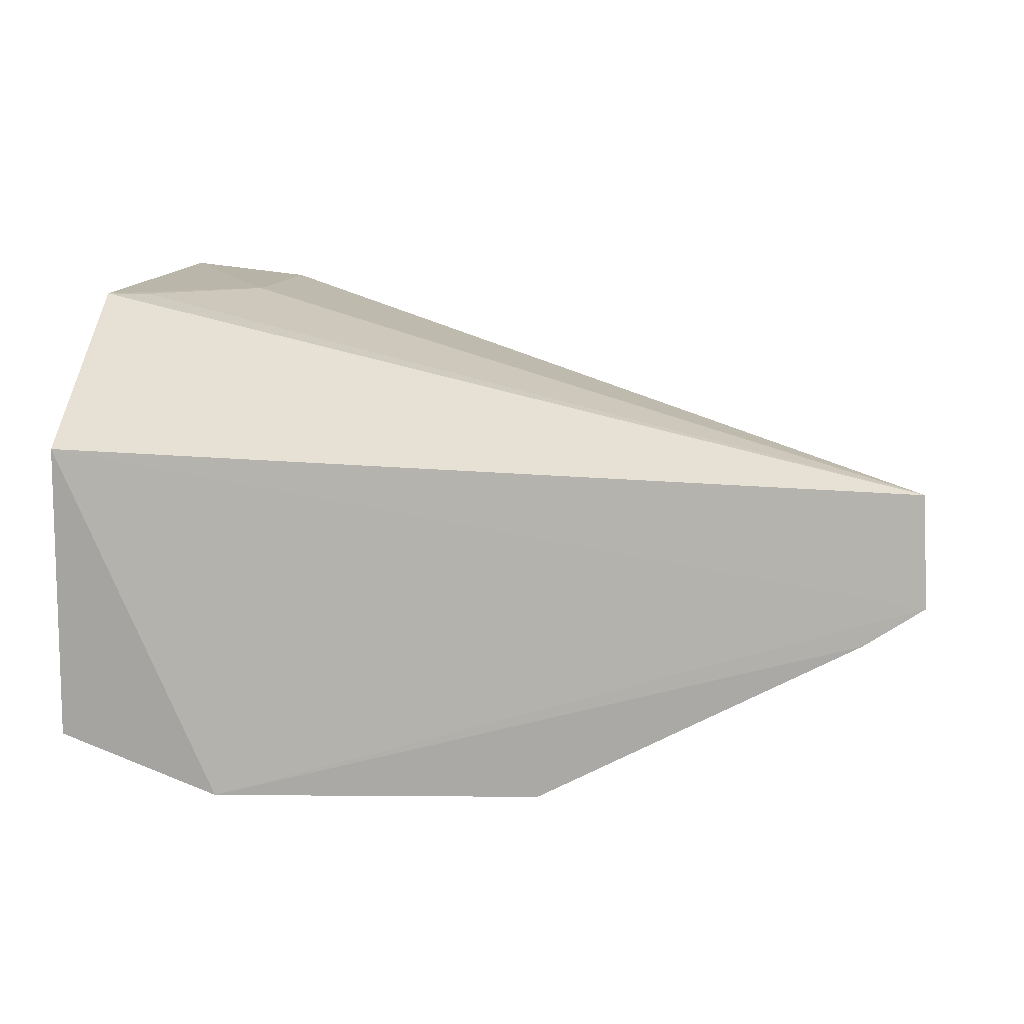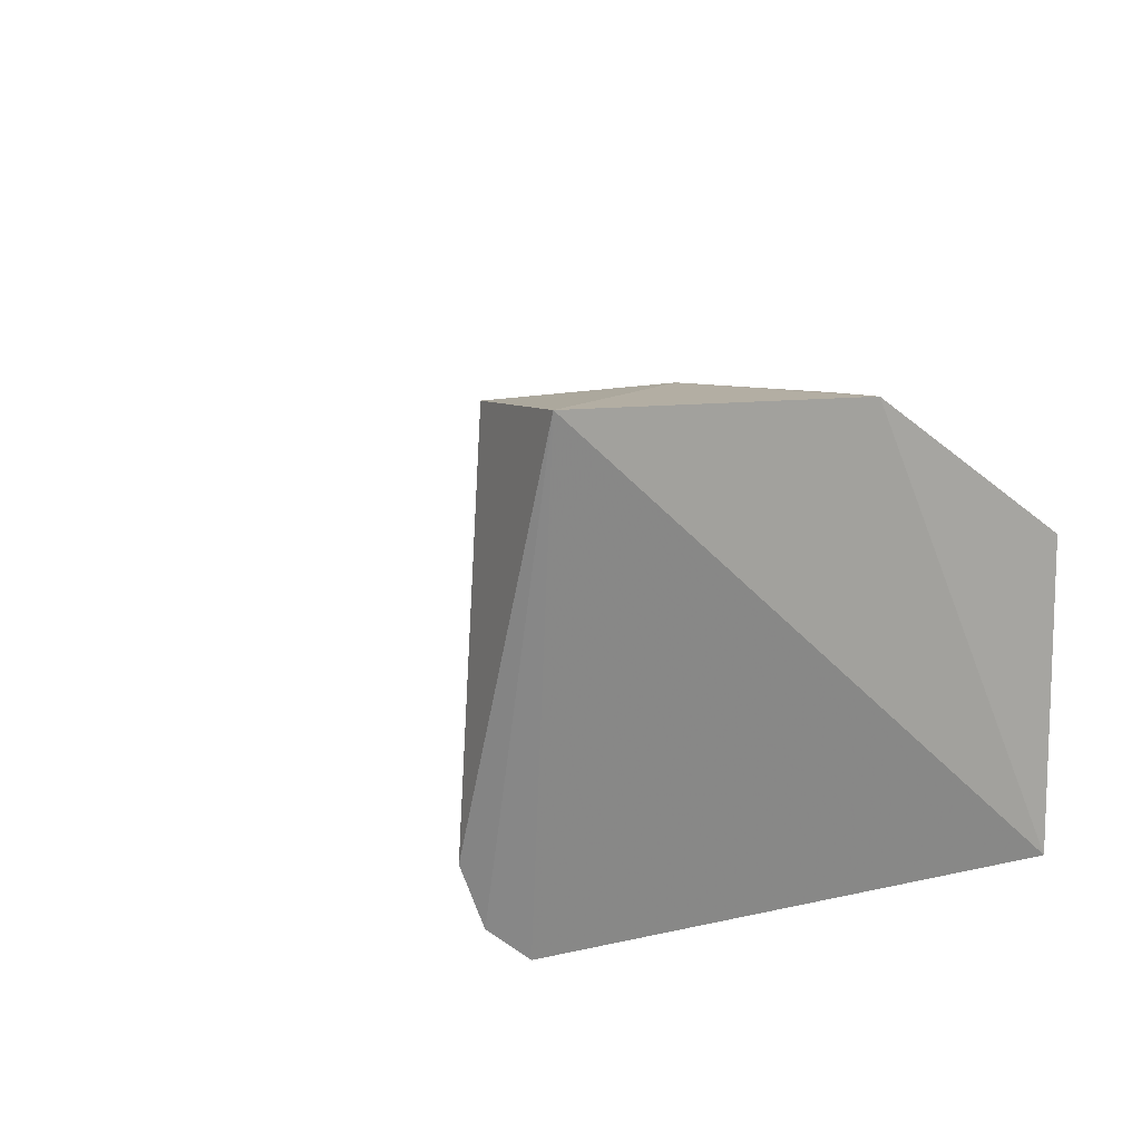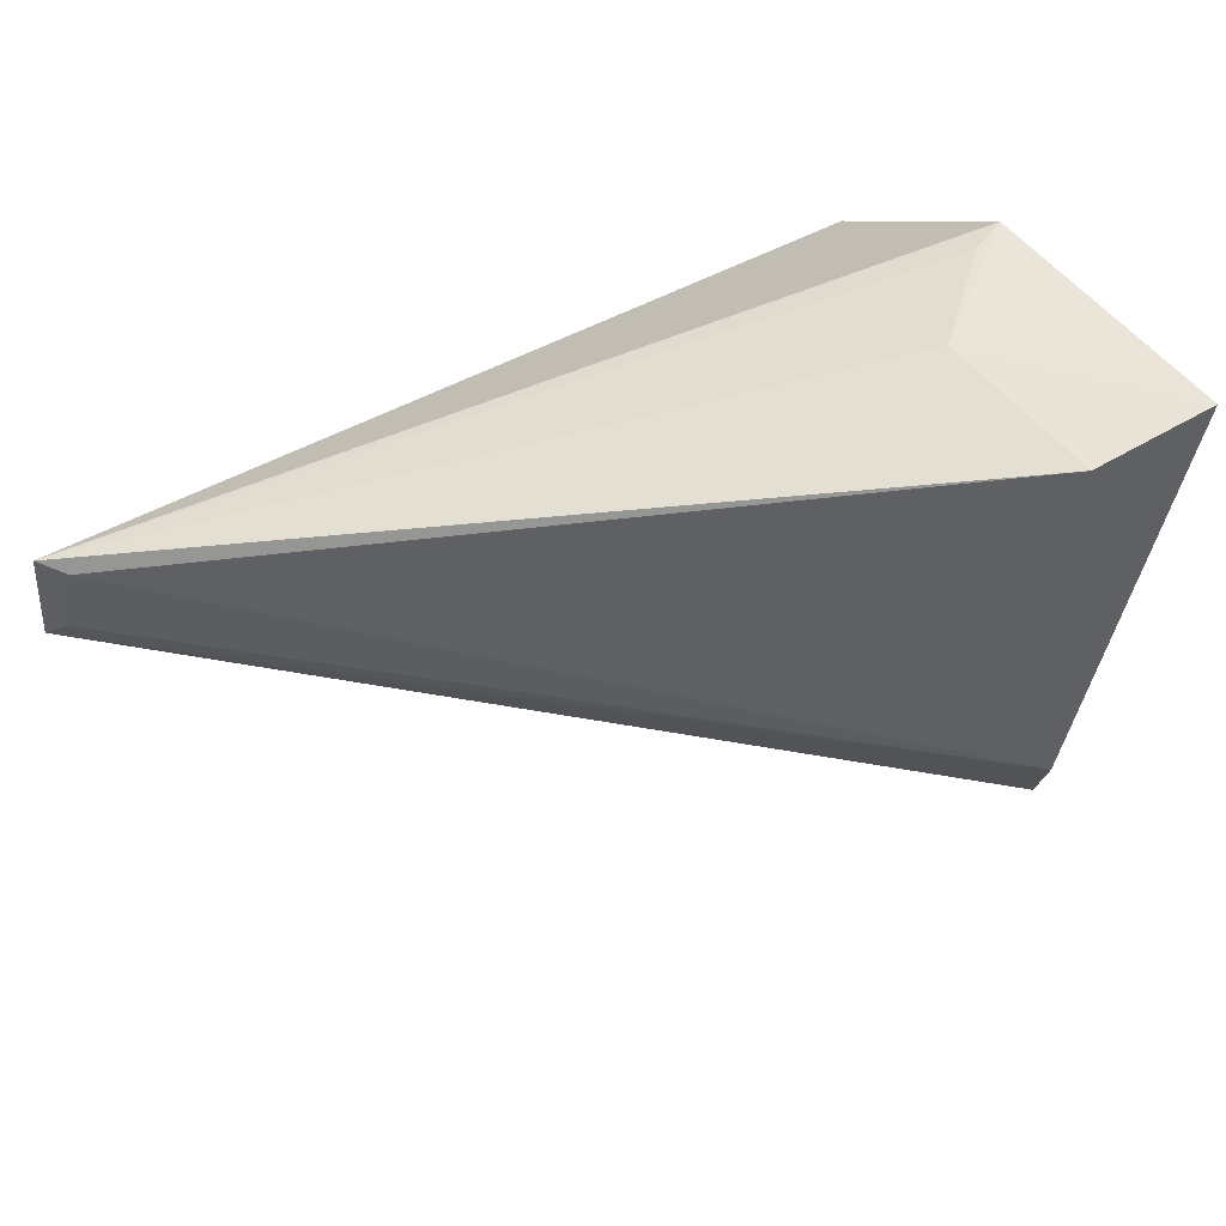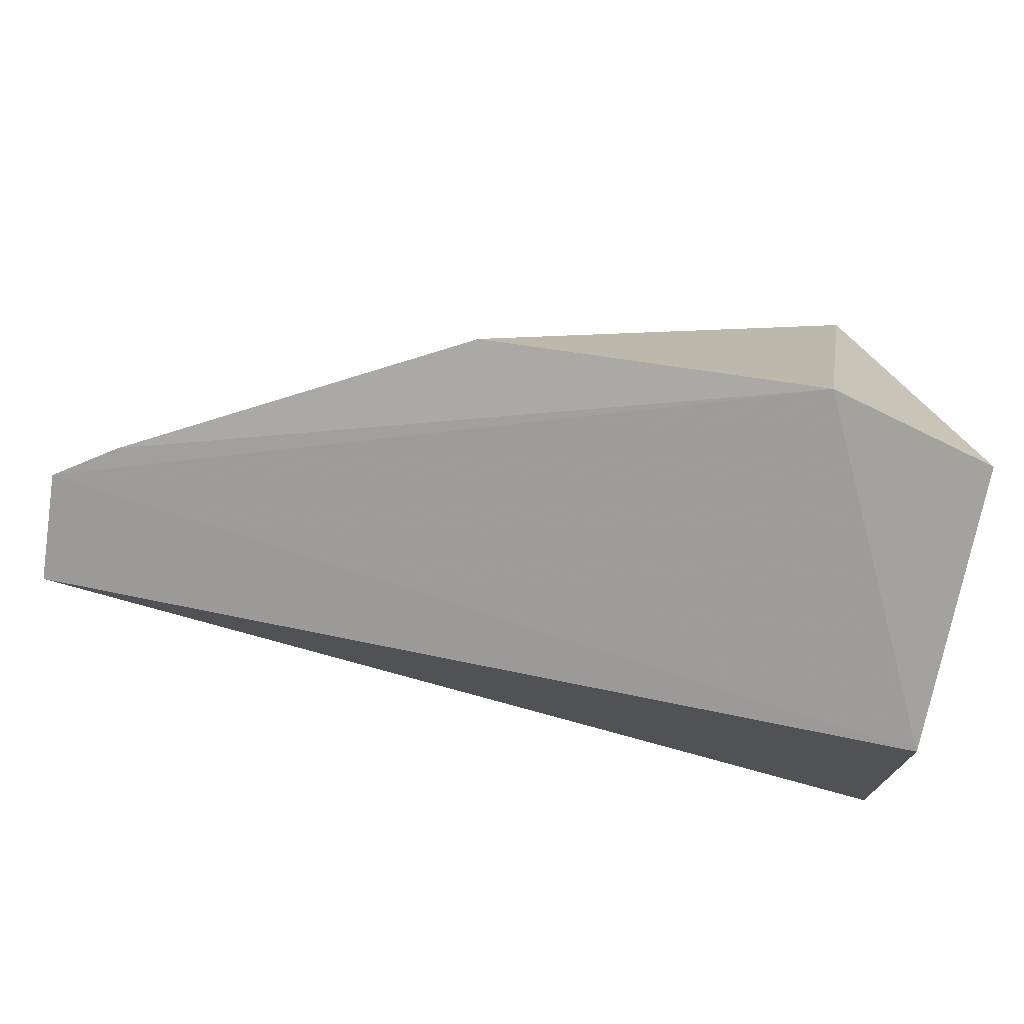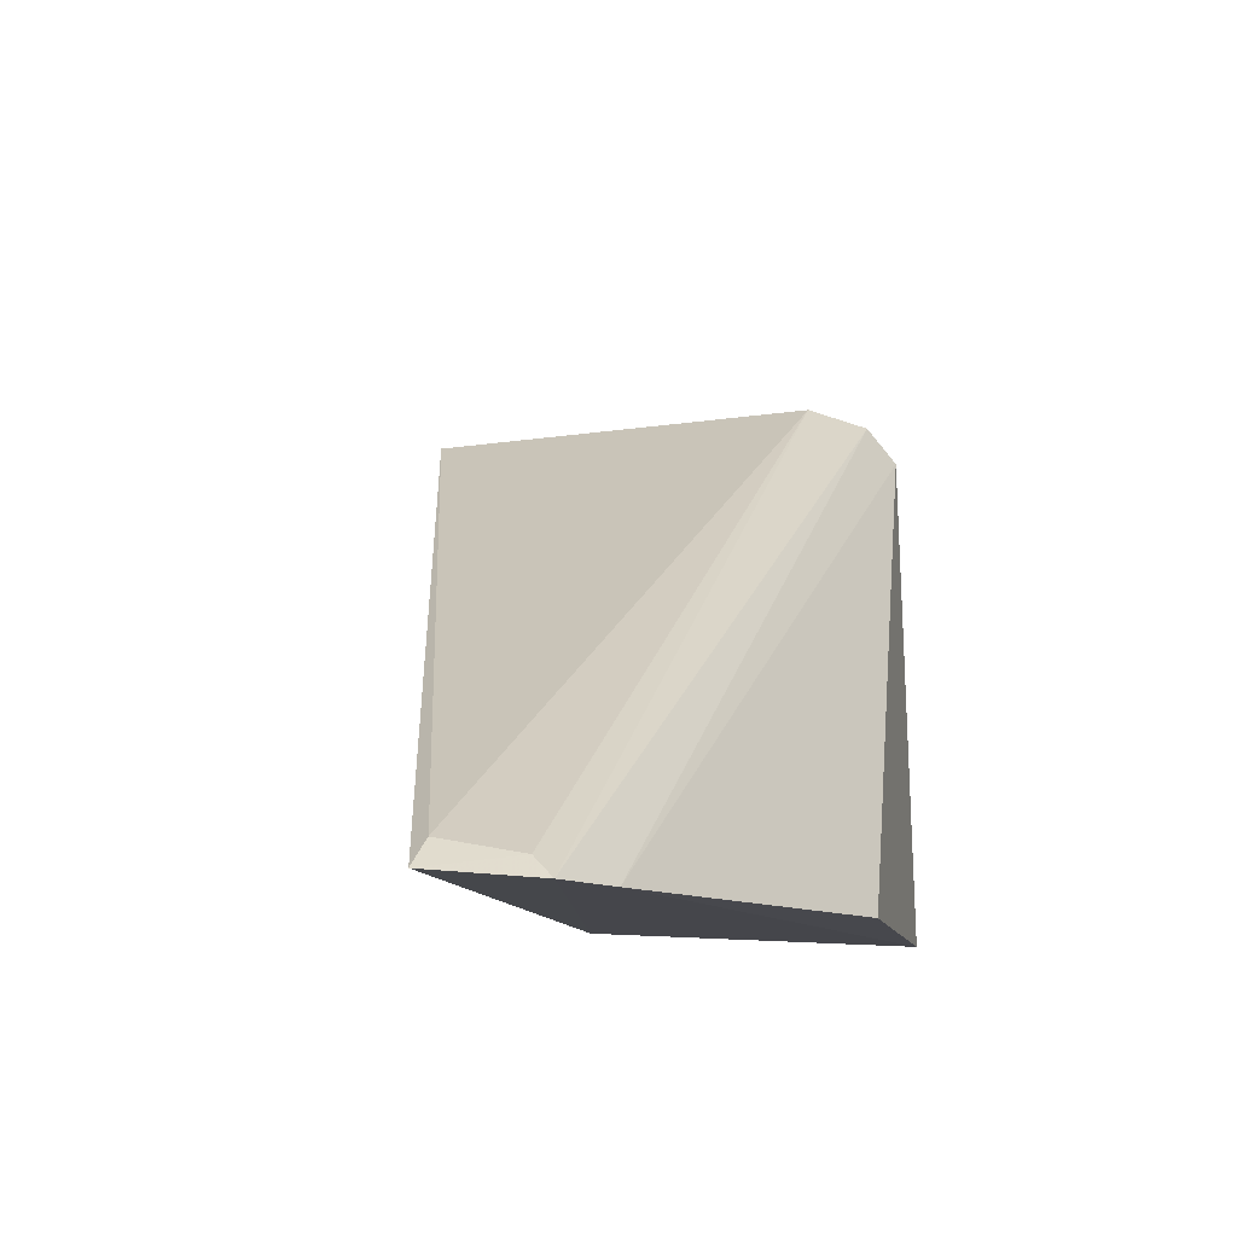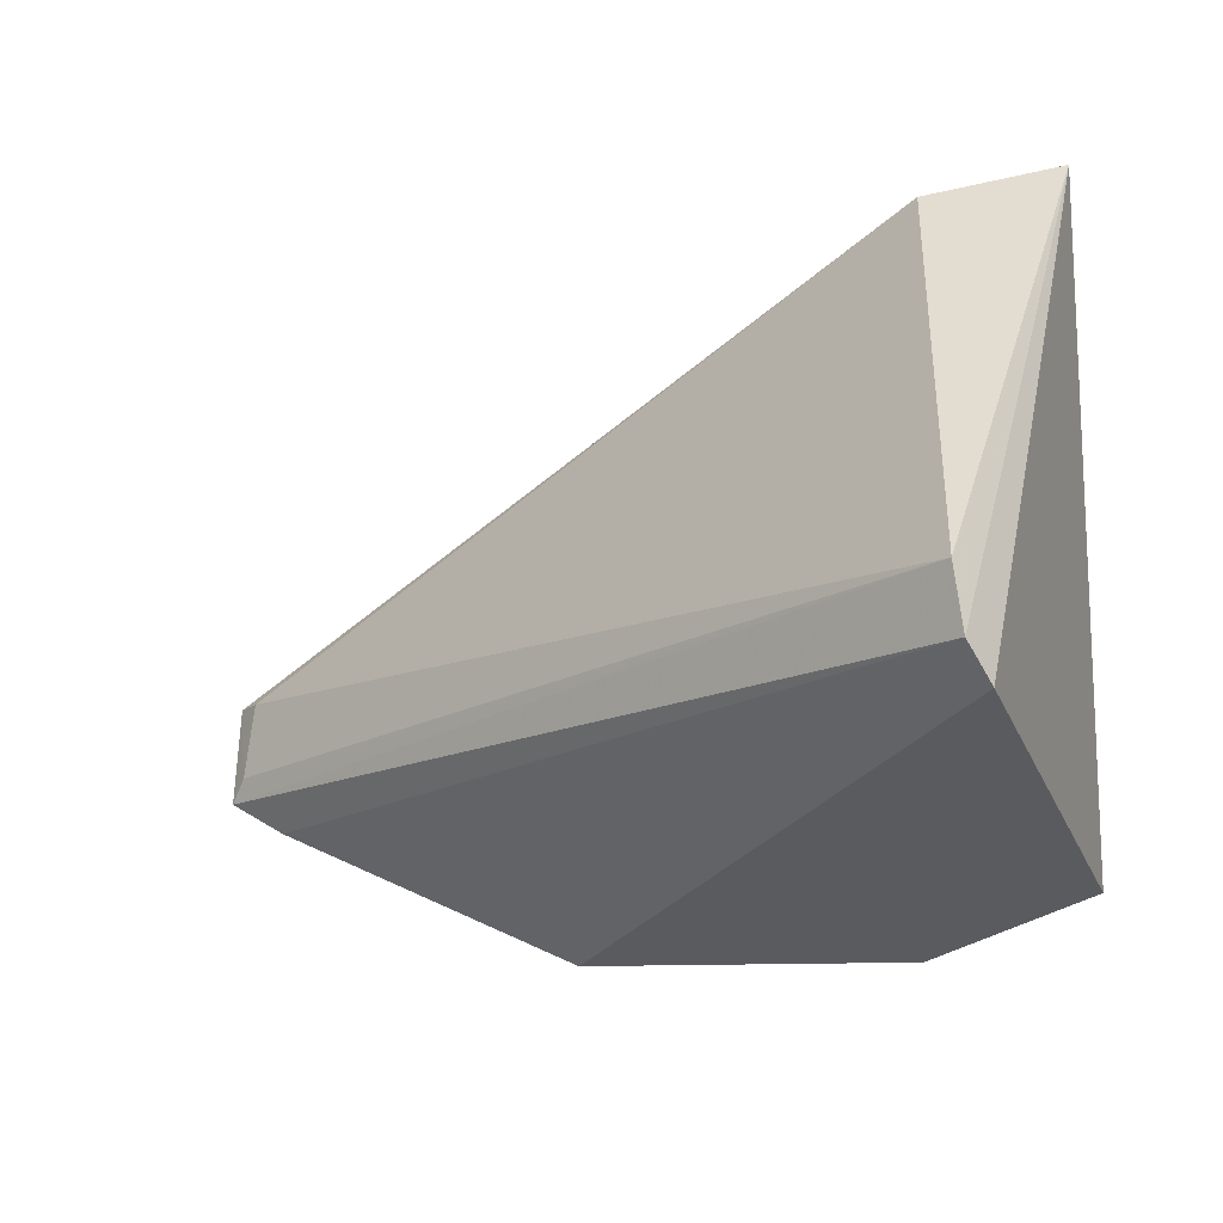
<metadata>
{"format":"obj","ext":"obj","renderer":"f3d","projection":"perspective","resolution":1024,"background":"white","views":[{"elev":10.9,"azim":10.8,"up":"+Z"},{"elev":13.9,"azim":-119.0,"up":"+Z"},{"elev":49.3,"azim":147.5,"up":"+Z"},{"elev":-74.8,"azim":168.5,"up":"+Y"},{"elev":-11.8,"azim":98.8,"up":"+Y"},{"elev":-31.2,"azim":-170.5,"up":"+Z"}]}
</metadata>
<code>
v 0.01285 -0.05697 0.02551
v 0.01269 -0.05662 0.02933
v -0.01867 -0.05577 0.02981
v -0.01912 -0.03757 0.03534
v -0.01441 -0.03776 0.03488
v -0.01452 -0.03683 0.02097
v 0.01188 -0.05572 0.02901
v -0.0147 -0.0376 0.01881
v -0.01538 -0.03882 0.0178
v -0.01237 -0.05689 0.01736
v -0.01859 -0.05598 0.01907
v -0.01925 -0.04828 0.03486
v 0.01228 -0.05628 0.0262
v 0.01082 -0.05701 0.02414
v -0.01416 -0.04447 0.03485
v -0.0003654 -0.05693 0.01806
v -0.0178 -0.04767 0.03482
f 1 2 3
f 4 5 6
f 7 5 2
f 7 6 5
f 8 6 1
f 8 4 6
f 8 9 4
f 10 1 3
f 11 4 9
f 11 10 3
f 11 9 10
f 12 3 2
f 12 11 3
f 12 4 11
f 13 1 6
f 13 6 7
f 13 7 2
f 13 2 1
f 14 8 1
f 14 9 8
f 14 1 10
f 15 2 5
f 15 5 4
f 15 4 12
f 16 14 10
f 16 10 9
f 16 9 14
f 17 15 12
f 17 12 2
f 17 2 15

</code>
